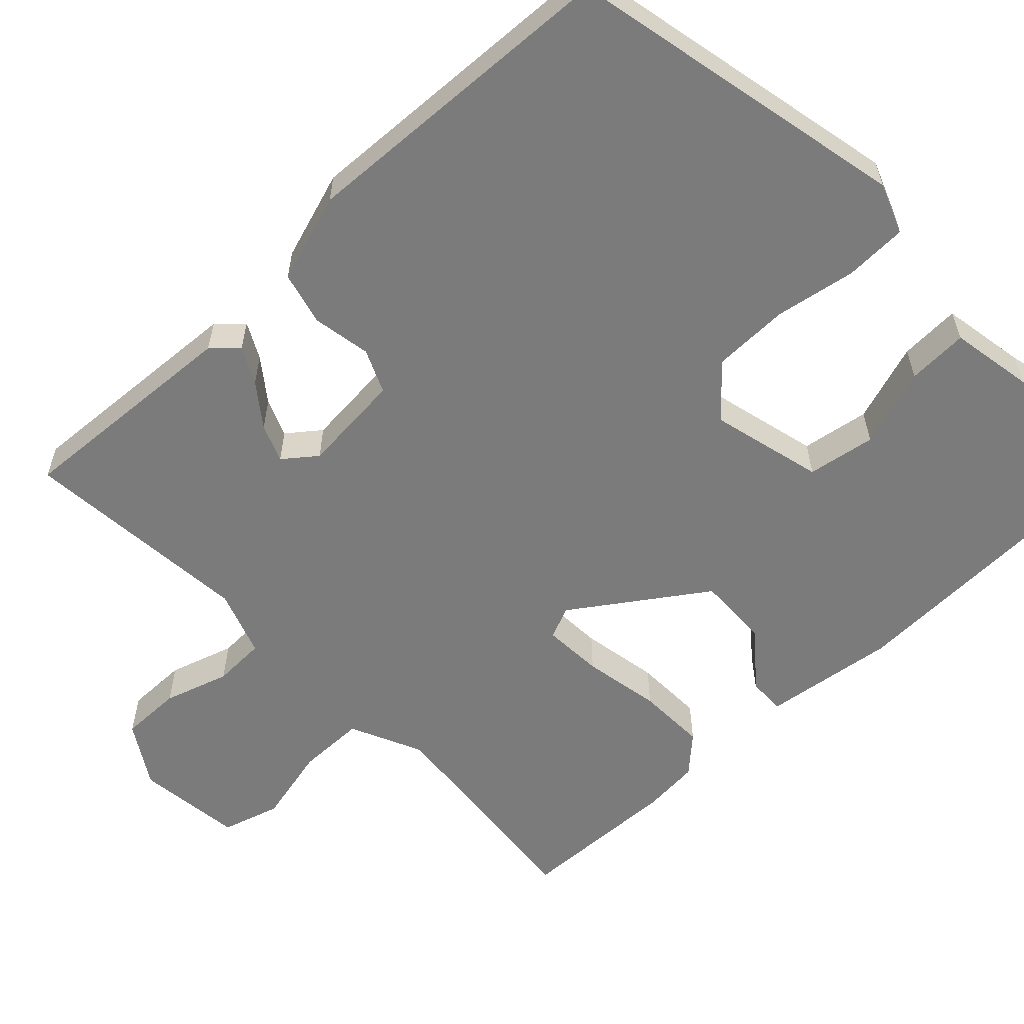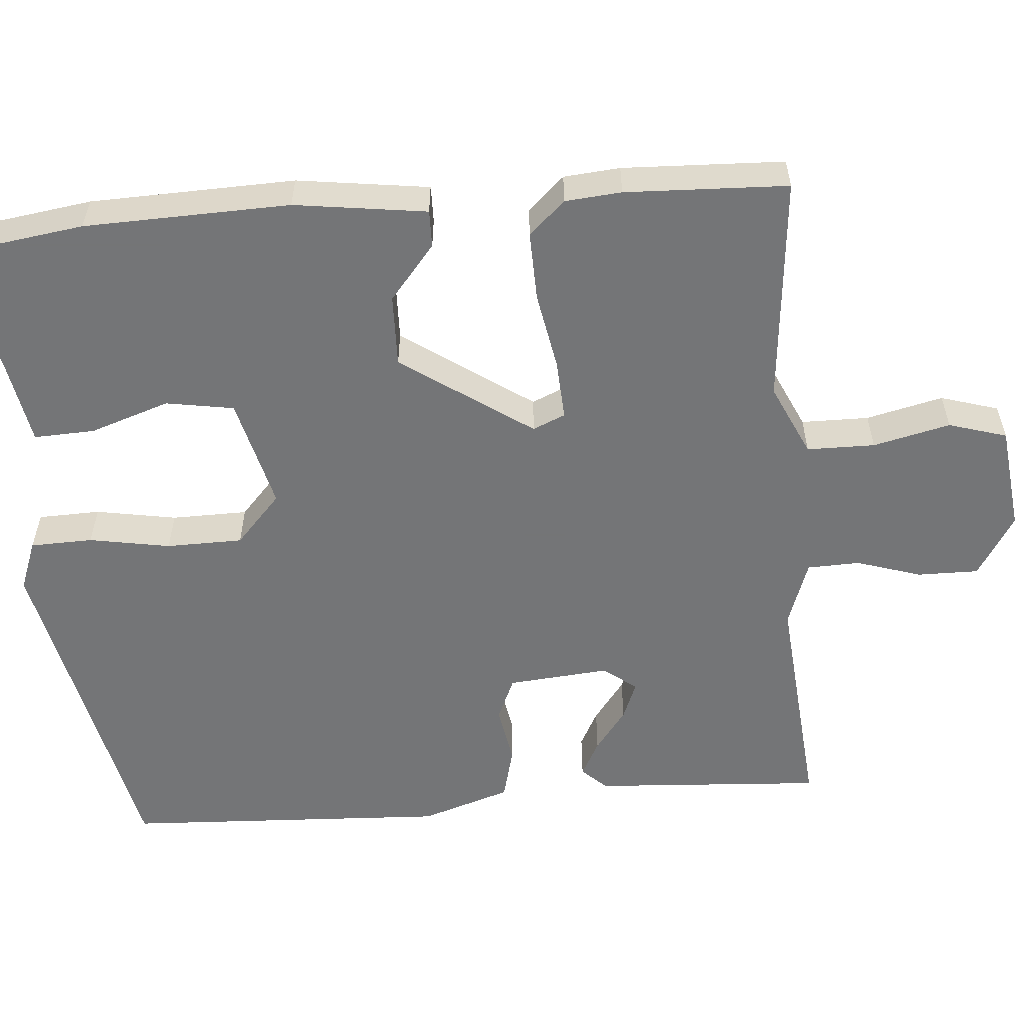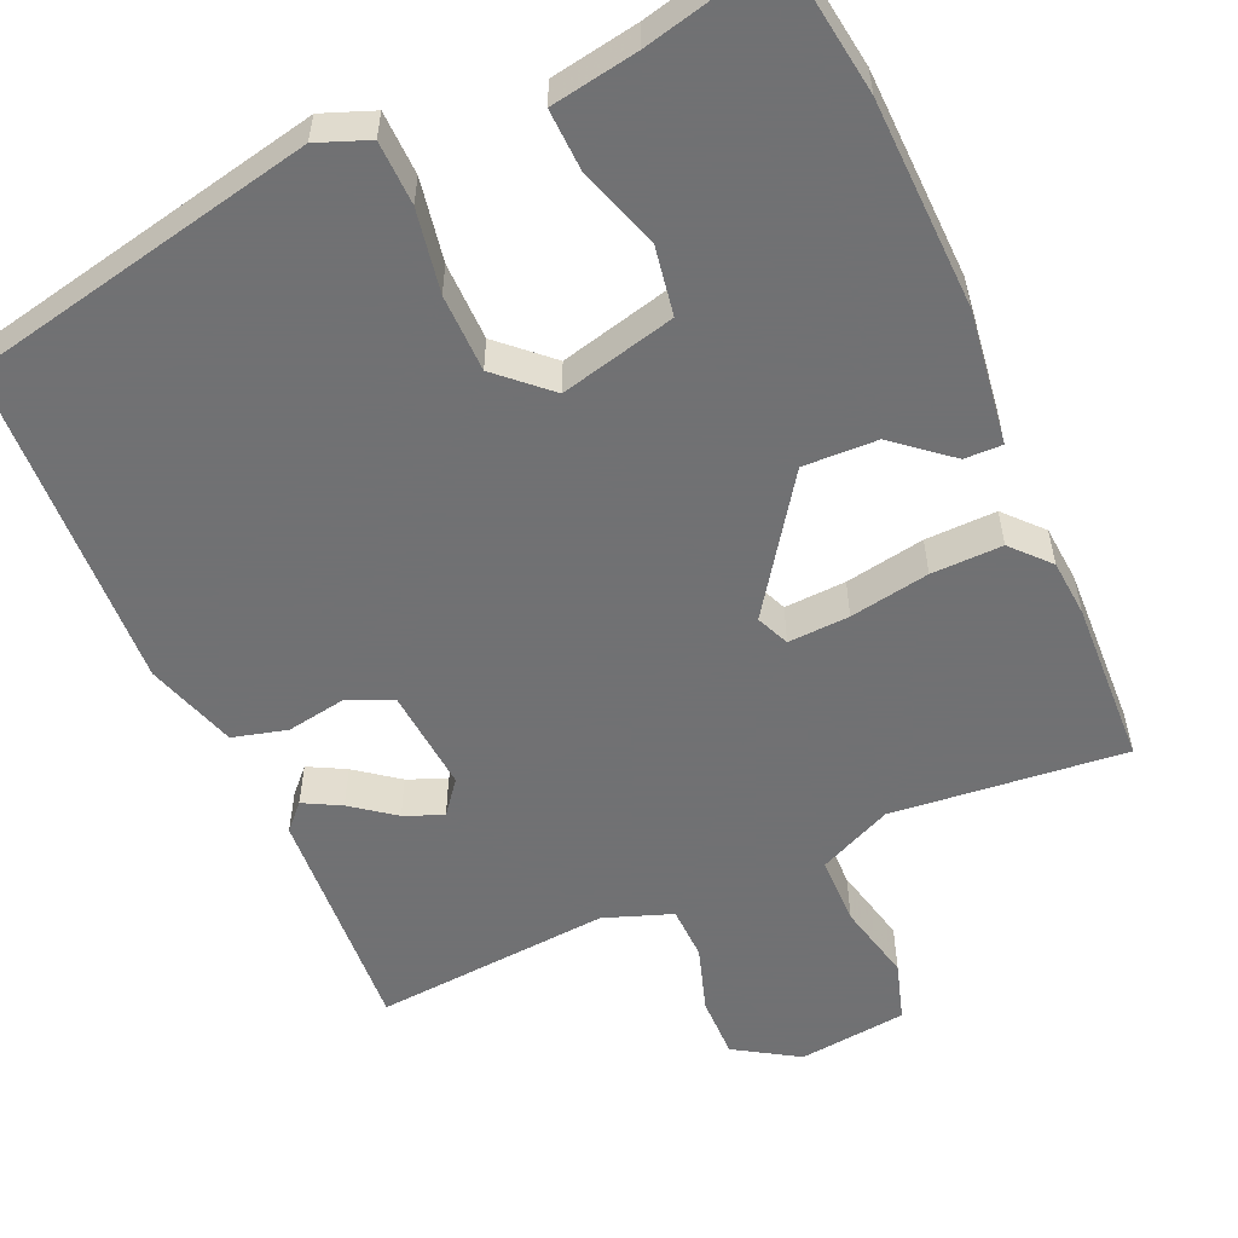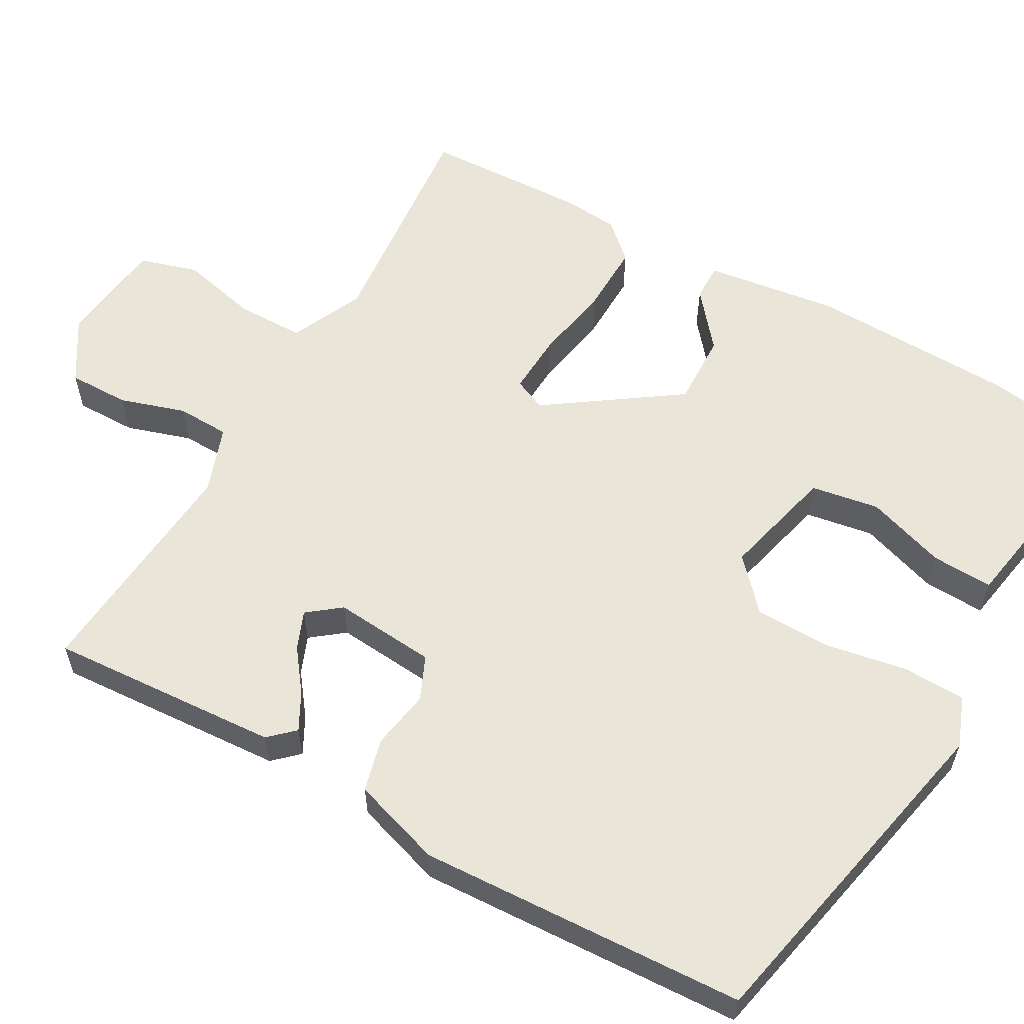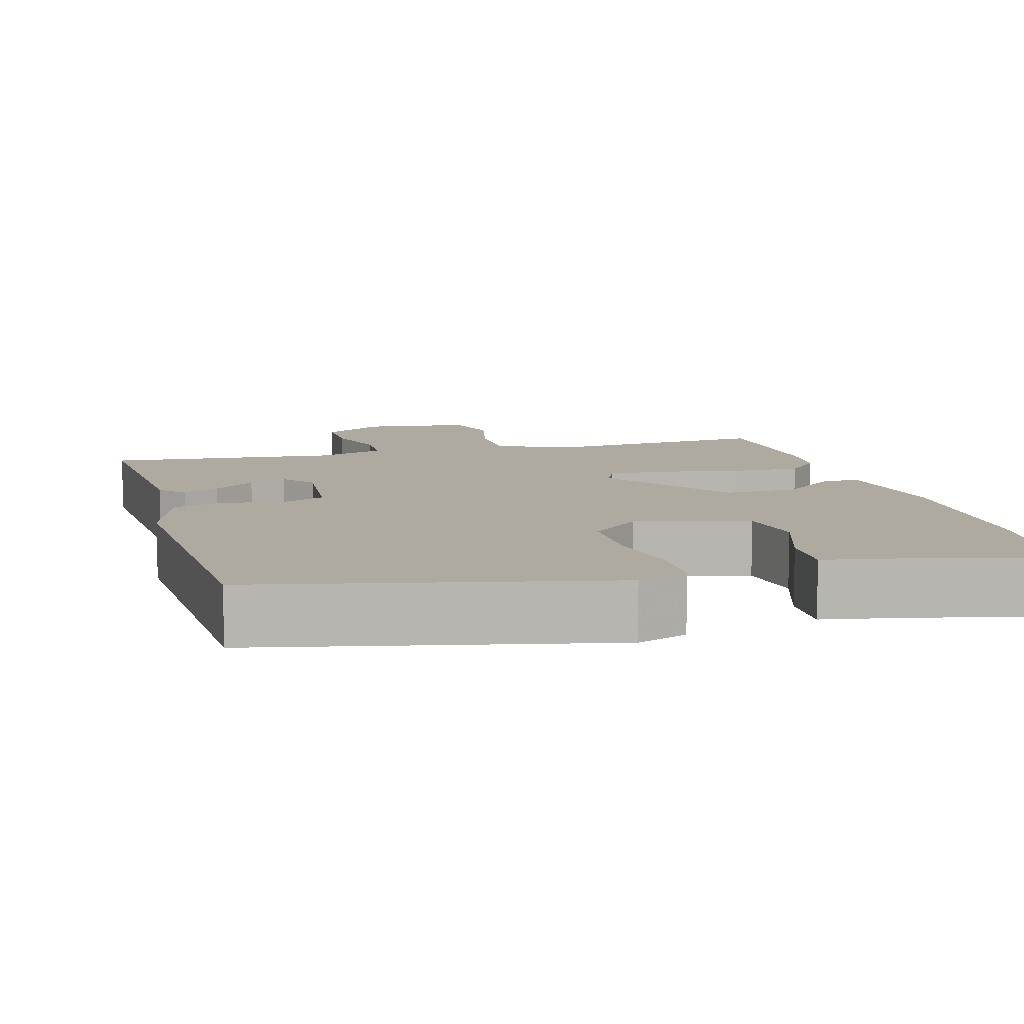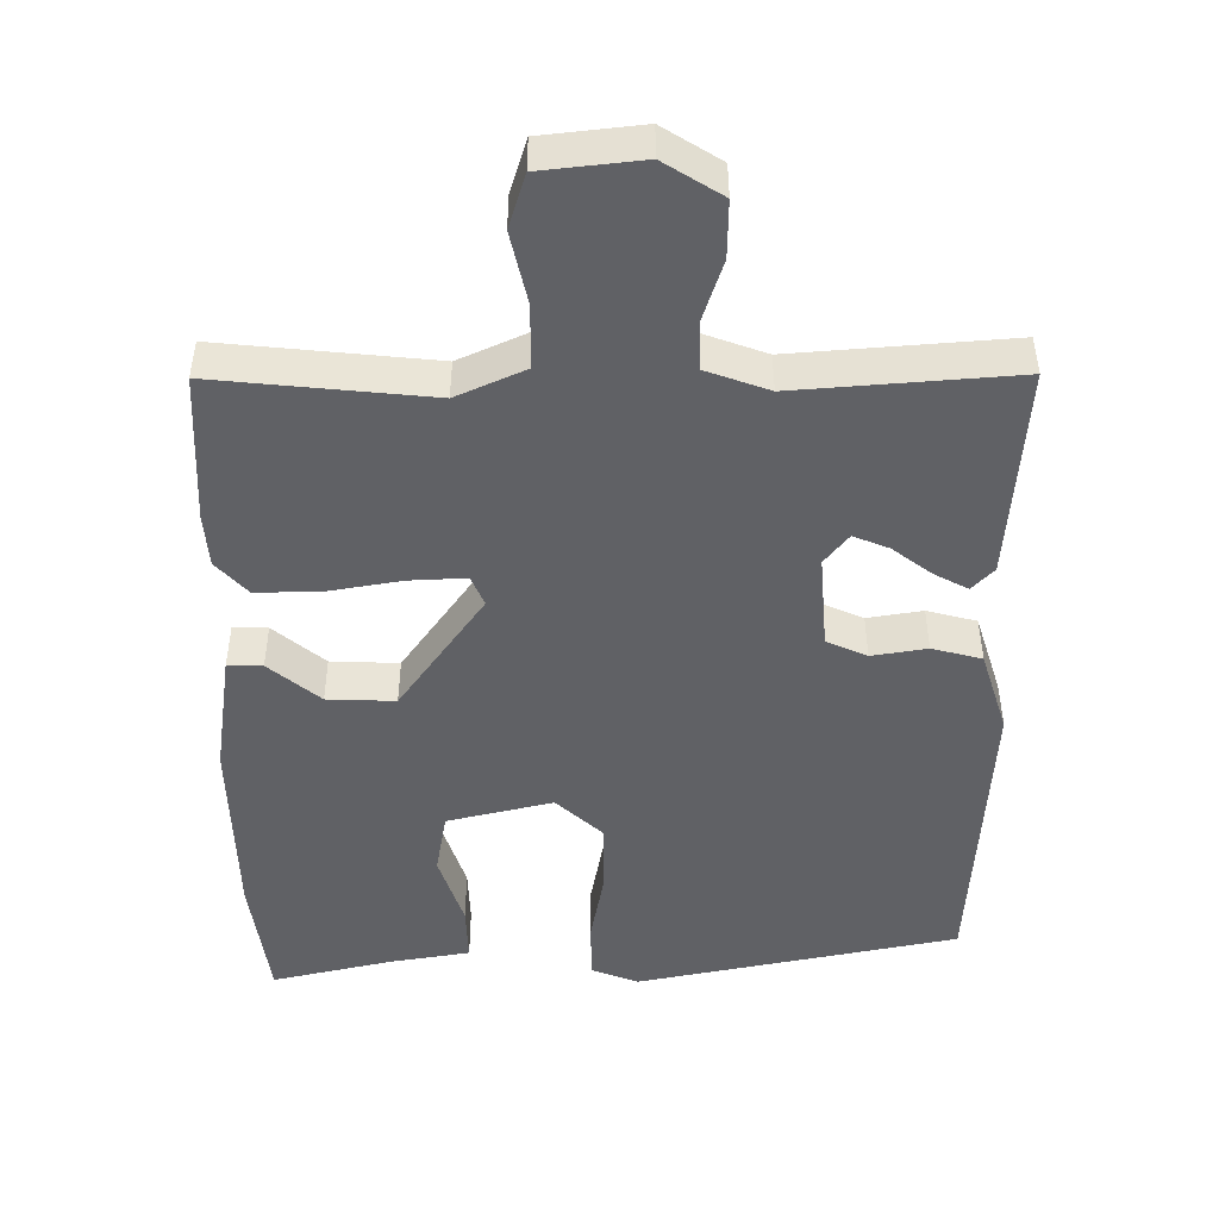
<metadata>
{"format":"obj","ext":"obj","renderer":"f3d","projection":"perspective","resolution":1024,"background":"white","views":[{"elev":-58.5,"azim":133.8,"up":"+Y"},{"elev":-56.4,"azim":-85.1,"up":"+Y"},{"elev":-55.3,"azim":-156.1,"up":"+Y"},{"elev":58.6,"azim":119.6,"up":"+Y"},{"elev":9.4,"azim":164.9,"up":"+Y"},{"elev":42.5,"azim":-0.0,"up":"+Z"}]}
</metadata>
<code>
v -0.494 0.07 -0.544
v -0.519 0.07 -0.365
v -0.526 0.07 -0.099
v -0.502 0.07 0.072
v -0.454 0.07 0.071
v -0.383 0.07 0.012
v -0.289 0.07 0.009
v -0.172 0.07 0.177
v -0.19 0.07 0.219
v -0.268 0.07 0.215
v -0.369 0.07 0.197
v -0.459 0.07 0.195
v -0.502 0.07 0.242
v -0.508 0.07 0.315
v -0.499 0.07 0.525
v -0.203 0.07 0.496
v -0.109 0.07 0.539
v -0.108 0.07 0.627
v -0.131 0.07 0.727
v -0.108 0.07 0.802
v 0.03 0.07 0.818
v 0.11 0.07 0.768
v 0.109 0.07 0.689
v 0.082 0.07 0.605
v 0.084 0.07 0.537
v 0.17 0.07 0.506
v 0.471 0.07 0.531
v 0.451 0.07 0.233
v 0.421 0.07 0.201
v 0.374 0.07 0.226
v 0.32 0.07 0.267
v 0.271 0.07 0.287
v 0.238 0.07 0.245
v 0.249 0.07 0.113
v 0.305 0.07 0.088
v 0.381 0.07 0.101
v 0.45 0.07 0.083
v 0.487 0.07 -0.033
v 0.465 0.07 -0.455
v 0.021 0.07 -0.548
v -0.044 0.07 -0.523
v -0.046 0.07 -0.442
v -0.027 0.07 -0.337
v -0.028 0.07 -0.238
v -0.092 0.07 -0.179
v -0.238 0.07 -0.215
v -0.253 0.07 -0.303
v -0.219 0.07 -0.406
v -0.216 0.07 -0.485
v -0.326 0.07 -0.504
v -0.494 0 -0.544
v -0.519 0 -0.365
v -0.526 0 -0.099
v -0.502 0 0.072
v -0.454 0 0.071
v -0.383 0 0.012
v -0.289 0 0.009
v -0.172 0 0.177
v -0.19 0 0.219
v -0.268 0 0.215
v -0.369 0 0.197
v -0.459 0 0.195
v -0.502 0 0.242
v -0.508 0 0.315
v -0.499 0 0.525
v -0.203 0 0.496
v -0.109 0 0.539
v -0.108 0 0.627
v -0.131 0 0.727
v -0.108 0 0.802
v 0.03 0 0.818
v 0.11 0 0.768
v 0.109 0 0.689
v 0.082 0 0.605
v 0.084 0 0.537
v 0.17 0 0.506
v 0.471 0 0.531
v 0.451 0 0.233
v 0.421 0 0.201
v 0.374 0 0.226
v 0.32 0 0.267
v 0.271 0 0.287
v 0.238 0 0.245
v 0.249 0 0.113
v 0.305 0 0.088
v 0.381 0 0.101
v 0.45 0 0.083
v 0.487 0 -0.033
v 0.465 0 -0.455
v 0.021 0 -0.548
v -0.044 0 -0.523
v -0.046 0 -0.442
v -0.027 0 -0.337
v -0.028 0 -0.238
v -0.092 0 -0.179
v -0.238 0 -0.215
v -0.253 0 -0.303
v -0.219 0 -0.406
v -0.216 0 -0.485
v -0.326 0 -0.504
f 47 48 49 50
f 4 5 6
f 3 4 6
f 2 3 6
f 1 2 6
f 50 1 6
f 47 50 6
f 46 47 6
f 45 46 6 7
f 44 45 7 8
f 41 42 43
f 40 41 43
f 39 40 43
f 38 39 43
f 37 38 43
f 36 37 43
f 35 36 43
f 34 35 43 44
f 33 34 44 8
f 29 30 31
f 28 29 31
f 27 28 31
f 26 27 31
f 25 26 31 32
f 22 23 24
f 21 22 24
f 20 21 24
f 19 20 24
f 18 19 24
f 17 18 24 25
f 33 8 9
f 32 33 9
f 25 32 9
f 17 25 9
f 16 17 9
f 14 15 16
f 13 14 16
f 12 13 16
f 11 12 16
f 10 11 16
f 9 10 16
f 100 99 98 97
f 56 55 54
f 56 54 53
f 56 53 52
f 56 52 51
f 56 51 100
f 56 100 97
f 56 97 96
f 57 56 96 95
f 58 57 95 94
f 93 92 91
f 93 91 90
f 93 90 89
f 93 89 88
f 93 88 87
f 93 87 86
f 93 86 85
f 94 93 85 84
f 58 94 84 83
f 81 80 79
f 81 79 78
f 81 78 77
f 81 77 76
f 82 81 76 75
f 74 73 72
f 74 72 71
f 74 71 70
f 74 70 69
f 74 69 68
f 75 74 68 67
f 59 58 83
f 59 83 82
f 59 82 75
f 59 75 67
f 59 67 66
f 66 65 64
f 66 64 63
f 66 63 62
f 66 62 61
f 66 61 60
f 66 60 59
f 1 51 52 2
f 2 52 53 3
f 3 53 54 4
f 4 54 55 5
f 5 55 56 6
f 6 56 57 7
f 7 57 58 8
f 8 58 59 9
f 9 59 60 10
f 10 60 61 11
f 11 61 62 12
f 12 62 63 13
f 13 63 64 14
f 14 64 65 15
f 15 65 66 16
f 16 66 67 17
f 17 67 68 18
f 18 68 69 19
f 19 69 70 20
f 20 70 71 21
f 21 71 72 22
f 22 72 73 23
f 23 73 74 24
f 24 74 75 25
f 25 75 76 26
f 26 76 77 27
f 27 77 78 28
f 28 78 79 29
f 29 79 80 30
f 30 80 81 31
f 31 81 82 32
f 32 82 83 33
f 33 83 84 34
f 34 84 85 35
f 35 85 86 36
f 36 86 87 37
f 37 87 88 38
f 38 88 89 39
f 39 89 90 40
f 40 90 91 41
f 41 91 92 42
f 42 92 93 43
f 43 93 94 44
f 44 94 95 45
f 45 95 96 46
f 46 96 97 47
f 47 97 98 48
f 48 98 99 49
f 49 99 100 50
f 50 100 51 1

</code>
